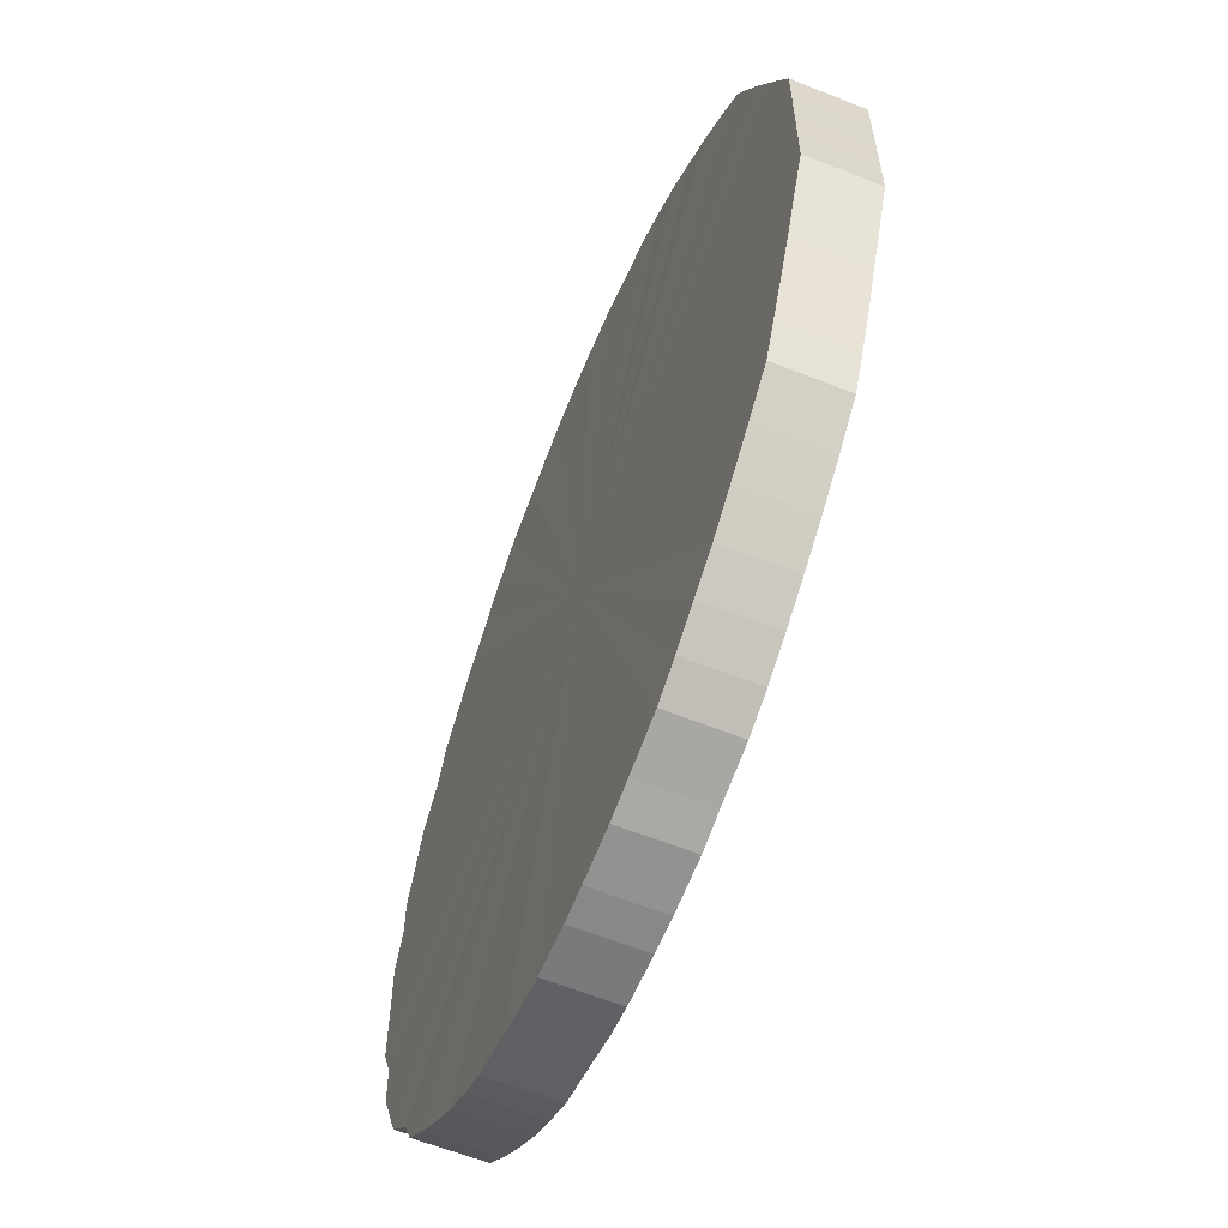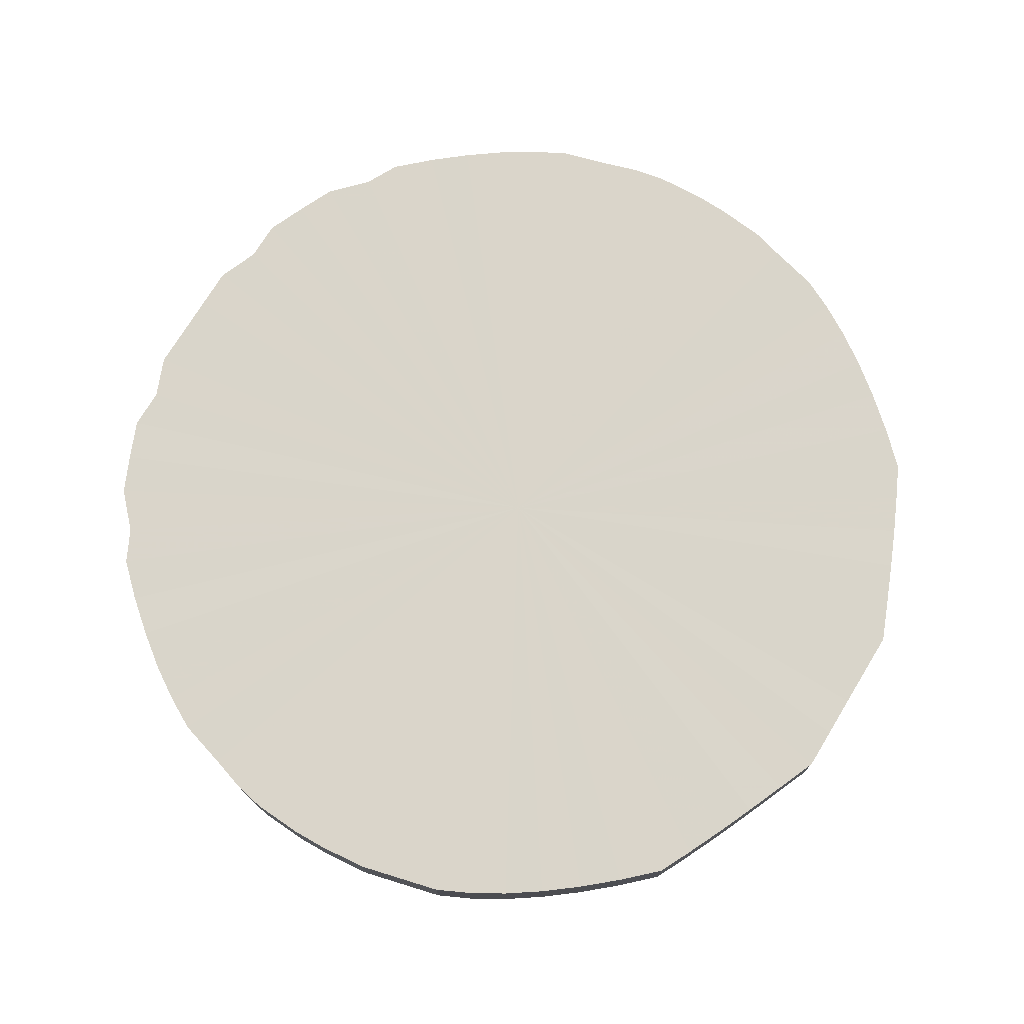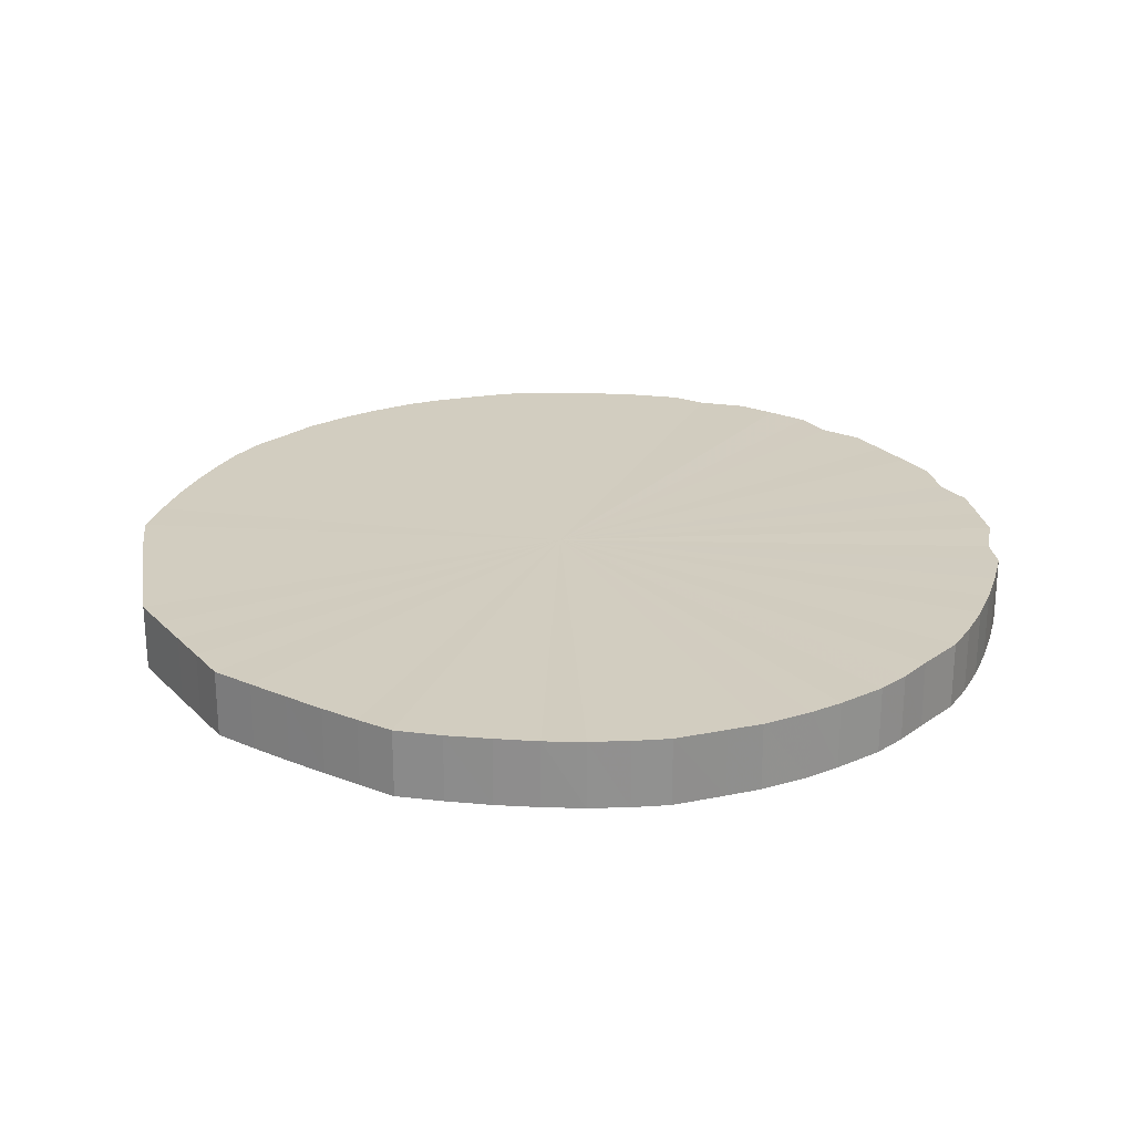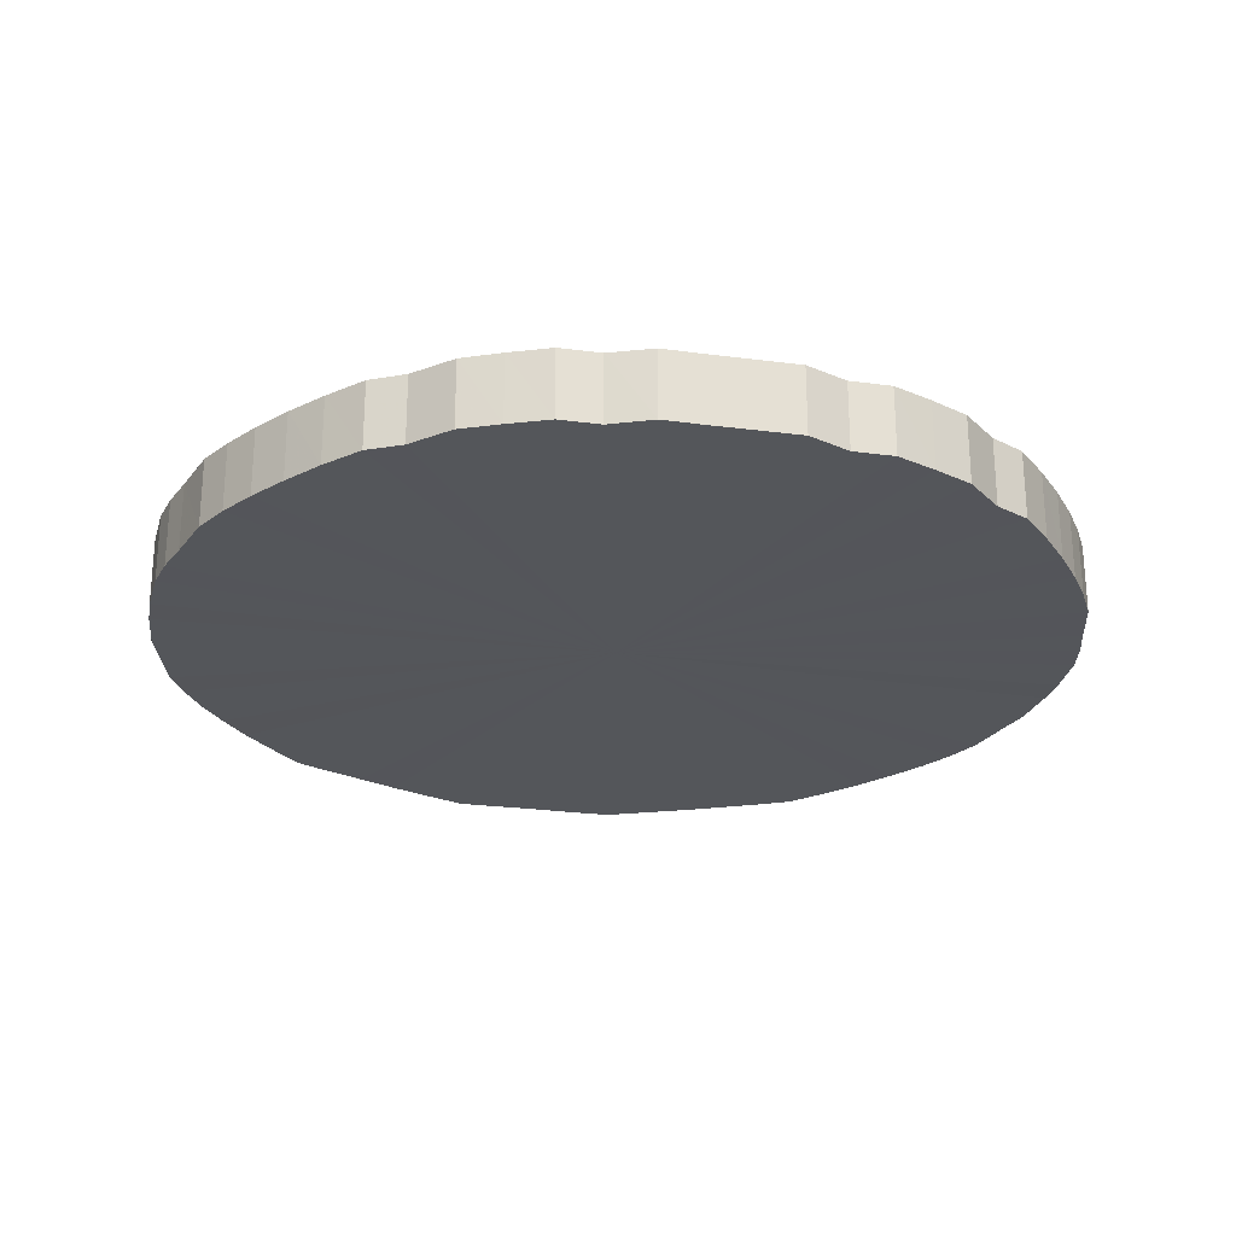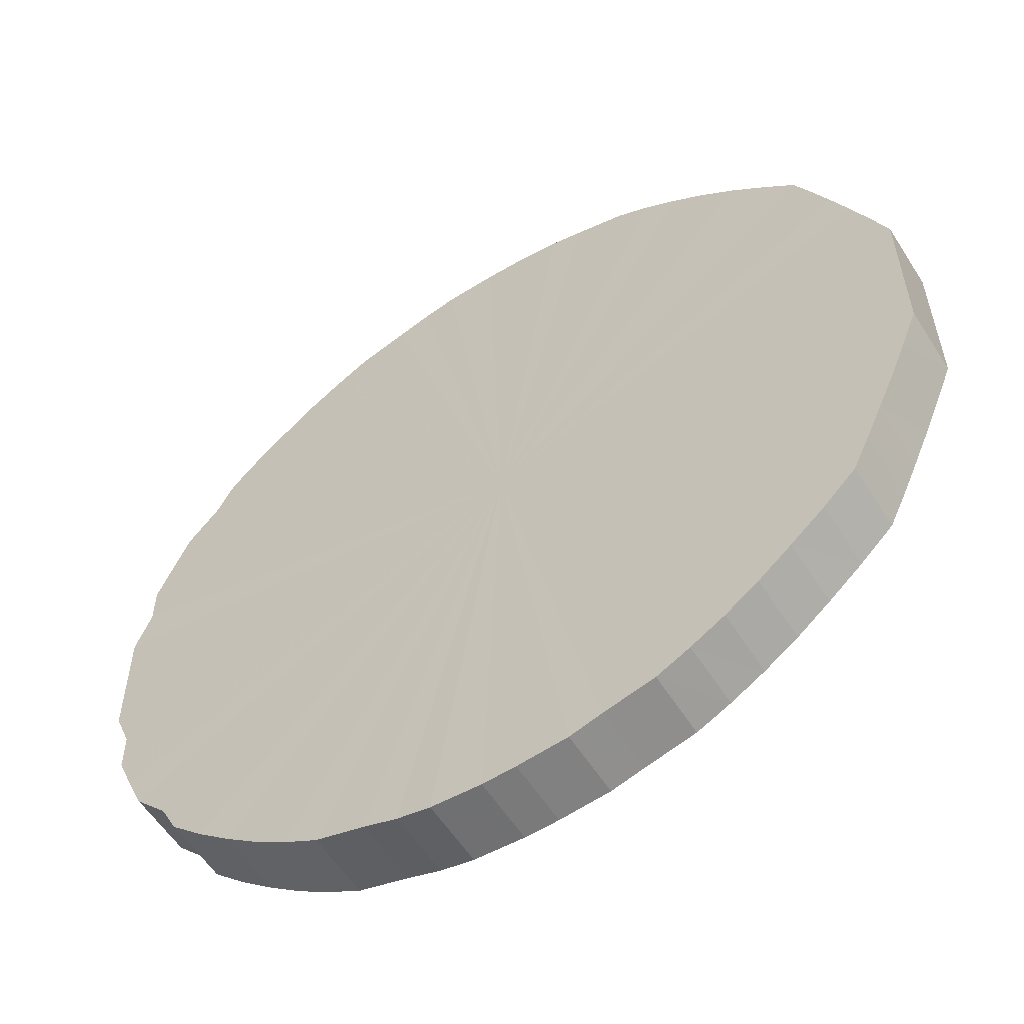
<metadata>
{"format":"obj","ext":"obj","renderer":"f3d","projection":"perspective","resolution":1024,"background":"white","views":[{"elev":-61.2,"azim":-111.9,"up":"+Z"},{"elev":74.3,"azim":-148.6,"up":"+Y"},{"elev":24.4,"azim":-32.7,"up":"+Y"},{"elev":-25.2,"azim":77.8,"up":"+Y"},{"elev":-57.1,"azim":-147.8,"up":"+Z"}]}
</metadata>
<code>
o 24087
v 2230 1869 10.28
v 2230 1869 10.3
v 2230 1869 10.28
v 2230 1869 10.33
v 2230 1869 10.3
v 2230 1869 10.25
v 2230 1869 10.25
v 2230 1869 10.35
v 2230 1869 10.33
v 2230 1869 10.23
v 2230 1869 10.23
v 2230 1869 10.38
v 2230 1869 10.35
v 2230 1869 10.2
v 2230 1869 10.2
v 2230 1869 10.4
v 2230 1869 10.38
v 2230 1869 10.18
v 2230 1869 10.18
v 2230 1869 10.42
v 2230 1869 10.4
v 2230 1869 10.16
v 2230 1869 10.16
v 2230 1869 10.44
v 2230 1869 10.42
v 2230 1869 10.14
v 2230 1869 10.14
v 2230 1869 10.46
v 2230 1869 10.44
v 2230 1869 10.11
v 2230 1869 10.11
v 2230 1869 10.48
v 2230 1869 10.46
v 2230 1869 10.1
v 2230 1869 10.1
v 2230 1869 10.49
v 2230 1869 10.48
v 2230 1869 10.08
v 2230 1869 10.08
v 2230 1869 10.51
v 2230 1869 10.49
v 2230 1869 10.06
v 2230 1869 10.06
v 2230 1869 10.52
v 2230 1869 10.51
v 2230 1869 10.05
v 2230 1869 10.05
v 2230 1869 10.53
v 2230 1869 10.52
v 2230 1869 10.04
v 2230 1869 10.04
v 2230 1869 10.54
v 2230 1869 10.53
v 2230 1869 10.03
v 2230 1869 10.03
v 2230 1869 10.54
v 2230 1869 10.54
v 2230 1869 10.02
v 2230 1869 10.02
v 2230 1869 10.54
v 2230 1869 10.54
v 2230 1869 10.01
v 2230 1869 10.01
v 2230 1869 10.55
v 2230 1869 10.54
v 2230 1869 10.01
v 2230 1869 10.01
v 2230 1869 10.54
v 2230 1869 10.55
v 2230 1869 10.01
v 2230 1869 10.01
v 2230 1869 10.54
v 2230 1869 10.54
v 2230 1869 10.01
v 2230 1869 10.01
v 2230 1869 10.53
v 2230 1869 10.54
v 2230 1869 10.02
v 2230 1869 10.02
v 2230 1869 10.52
v 2230 1869 10.53
v 2230 1869 10.02
v 2230 1869 10.02
v 2230 1869 10.51
v 2230 1869 10.52
v 2230 1869 10.03
v 2230 1869 10.03
v 2230 1869 10.5
v 2230 1869 10.51
v 2230 1869 10.04
v 2230 1869 10.04
v 2230 1869 10.49
v 2230 1869 10.5
v 2230 1869 10.05
v 2230 1869 10.05
v 2230 1869 10.47
v 2230 1869 10.49
v 2230 1869 10.07
v 2230 1869 10.07
v 2230 1869 10.45
v 2230 1869 10.47
v 2230 1869 10.09
v 2230 1869 10.09
v 2230 1869 10.43
v 2230 1869 10.45
v 2230 1869 10.1
v 2230 1869 10.1
v 2230 1869 10.41
v 2230 1869 10.43
v 2230 1869 10.12
v 2230 1869 10.12
v 2230 1869 10.39
v 2230 1869 10.41
v 2230 1869 10.15
v 2230 1869 10.15
v 2230 1869 10.36
v 2230 1869 10.39
v 2230 1869 10.17
v 2230 1869 10.17
v 2230 1869 10.34
v 2230 1869 10.36
v 2230 1869 10.19
v 2230 1869 10.19
v 2230 1869 10.32
v 2230 1869 10.34
v 2230 1869 10.22
v 2230 1869 10.22
v 2230 1869 10.29
v 2230 1869 10.32
v 2230 1869 10.24
v 2230 1869 10.24
v 2230 1869 10.27
v 2230 1869 10.29
v 2230 1869 10.27
v 2230 1869 10.28
v 2230 1869 10.3
v 2230 1869 10.3
v 2230 1869 10.33
v 2230 1869 10.33
v 2230 1869 10.25
v 2230 1869 10.28
v 2230 1869 10.23
v 2230 1869 10.25
v 2230 1869 10.35
v 2230 1869 10.35
v 2230 1869 10.2
v 2230 1869 10.23
v 2230 1869 10.18
v 2230 1869 10.2
v 2230 1869 10.38
v 2230 1869 10.38
v 2230 1869 10.16
v 2230 1869 10.18
v 2230 1869 10.14
v 2230 1869 10.16
v 2230 1869 10.4
v 2230 1869 10.4
v 2230 1869 10.11
v 2230 1869 10.14
v 2230 1869 10.1
v 2230 1869 10.11
v 2230 1869 10.42
v 2230 1869 10.42
v 2230 1869 10.08
v 2230 1869 10.1
v 2230 1869 10.06
v 2230 1869 10.08
v 2230 1869 10.44
v 2230 1869 10.44
v 2230 1869 10.05
v 2230 1869 10.06
v 2230 1869 10.04
v 2230 1869 10.05
v 2230 1869 10.46
v 2230 1869 10.46
v 2230 1869 10.03
v 2230 1869 10.04
v 2230 1869 10.02
v 2230 1869 10.03
v 2230 1869 10.48
v 2230 1869 10.48
v 2230 1869 10.01
v 2230 1869 10.02
v 2230 1869 10.01
v 2230 1869 10.01
v 2230 1869 10.49
v 2230 1869 10.49
v 2230 1869 10.01
v 2230 1869 10.01
v 2230 1869 10.01
v 2230 1869 10.01
v 2230 1869 10.51
v 2230 1869 10.51
v 2230 1869 10.02
v 2230 1869 10.01
v 2230 1869 10.02
v 2230 1869 10.02
v 2230 1869 10.52
v 2230 1869 10.52
v 2230 1869 10.03
v 2230 1869 10.02
v 2230 1869 10.04
v 2230 1869 10.03
v 2230 1869 10.53
v 2230 1869 10.53
v 2230 1869 10.05
v 2230 1869 10.04
v 2230 1869 10.07
v 2230 1869 10.05
v 2230 1869 10.54
v 2230 1869 10.54
v 2230 1869 10.09
v 2230 1869 10.07
v 2230 1869 10.1
v 2230 1869 10.09
v 2230 1869 10.54
v 2230 1869 10.54
v 2230 1869 10.12
v 2230 1869 10.1
v 2230 1869 10.15
v 2230 1869 10.12
v 2230 1869 10.54
v 2230 1869 10.54
v 2230 1869 10.17
v 2230 1869 10.15
v 2230 1869 10.19
v 2230 1869 10.17
v 2230 1869 10.55
v 2230 1869 10.55
v 2230 1869 10.22
v 2230 1869 10.19
v 2230 1869 10.24
v 2230 1869 10.22
v 2230 1869 10.54
v 2230 1869 10.54
v 2230 1869 10.27
v 2230 1869 10.24
v 2230 1869 10.29
v 2230 1869 10.27
v 2230 1869 10.54
v 2230 1869 10.54
v 2230 1869 10.32
v 2230 1869 10.29
v 2230 1869 10.34
v 2230 1869 10.32
v 2230 1869 10.53
v 2230 1869 10.53
v 2230 1869 10.36
v 2230 1869 10.34
v 2230 1869 10.39
v 2230 1869 10.36
v 2230 1869 10.52
v 2230 1869 10.52
v 2230 1869 10.41
v 2230 1869 10.39
v 2230 1869 10.43
v 2230 1869 10.41
v 2230 1869 10.51
v 2230 1869 10.51
v 2230 1869 10.45
v 2230 1869 10.43
v 2230 1869 10.47
v 2230 1869 10.45
v 2230 1869 10.5
v 2230 1869 10.5
v 2230 1869 10.49
v 2230 1869 10.47
v 2230 1869 10.49
v 2230 1869 10.28
v 2230 1869 10.3
v 2230 1869 10.28
v 2230 1869 10.33
v 2230 1869 10.25
v 2230 1869 10.35
v 2230 1869 10.23
v 2230 1869 10.38
v 2230 1869 10.2
v 2230 1869 10.4
v 2230 1869 10.18
v 2230 1869 10.42
v 2230 1869 10.16
v 2230 1869 10.44
v 2230 1869 10.14
v 2230 1869 10.46
v 2230 1869 10.11
v 2230 1869 10.48
v 2230 1869 10.1
v 2230 1869 10.49
v 2230 1869 10.08
v 2230 1869 10.51
v 2230 1869 10.06
v 2230 1869 10.52
v 2230 1869 10.05
v 2230 1869 10.53
v 2230 1869 10.04
v 2230 1869 10.54
v 2230 1869 10.03
v 2230 1869 10.54
v 2230 1869 10.02
v 2230 1869 10.54
v 2230 1869 10.01
v 2230 1869 10.55
v 2230 1869 10.01
v 2230 1869 10.54
v 2230 1869 10.01
v 2230 1869 10.54
v 2230 1869 10.01
v 2230 1869 10.53
v 2230 1869 10.02
v 2230 1869 10.52
v 2230 1869 10.02
v 2230 1869 10.51
v 2230 1869 10.03
v 2230 1869 10.5
v 2230 1869 10.04
v 2230 1869 10.49
v 2230 1869 10.05
v 2230 1869 10.47
v 2230 1869 10.07
v 2230 1869 10.45
v 2230 1869 10.09
v 2230 1869 10.43
v 2230 1869 10.1
v 2230 1869 10.41
v 2230 1869 10.12
v 2230 1869 10.39
v 2230 1869 10.15
v 2230 1869 10.36
v 2230 1869 10.17
v 2230 1869 10.34
v 2230 1869 10.19
v 2230 1869 10.32
v 2230 1869 10.22
v 2230 1869 10.29
v 2230 1869 10.24
v 2230 1869 10.27
v 2230 1869 10.28
v 2230 1869 10.28
v 2230 1869 10.3
v 2230 1869 10.25
v 2230 1869 10.33
v 2230 1869 10.23
v 2230 1869 10.35
v 2230 1869 10.2
v 2230 1869 10.38
v 2230 1869 10.18
v 2230 1869 10.4
v 2230 1869 10.16
v 2230 1869 10.42
v 2230 1869 10.14
v 2230 1869 10.44
v 2230 1869 10.11
v 2230 1869 10.46
v 2230 1869 10.1
v 2230 1869 10.48
v 2230 1869 10.08
v 2230 1869 10.49
v 2230 1869 10.06
v 2230 1869 10.51
v 2230 1869 10.05
v 2230 1869 10.52
v 2230 1869 10.04
v 2230 1869 10.53
v 2230 1869 10.03
v 2230 1869 10.54
v 2230 1869 10.02
v 2230 1869 10.54
v 2230 1869 10.01
v 2230 1869 10.54
v 2230 1869 10.01
v 2230 1869 10.55
v 2230 1869 10.01
v 2230 1869 10.54
v 2230 1869 10.01
v 2230 1869 10.54
v 2230 1869 10.02
v 2230 1869 10.53
v 2230 1869 10.02
v 2230 1869 10.52
v 2230 1869 10.03
v 2230 1869 10.51
v 2230 1869 10.04
v 2230 1869 10.5
v 2230 1869 10.05
v 2230 1869 10.49
v 2230 1869 10.07
v 2230 1869 10.47
v 2230 1869 10.09
v 2230 1869 10.45
v 2230 1869 10.1
v 2230 1869 10.43
v 2230 1869 10.12
v 2230 1869 10.41
v 2230 1869 10.15
v 2230 1869 10.39
v 2230 1869 10.17
v 2230 1869 10.36
v 2230 1869 10.19
v 2230 1869 10.34
v 2230 1869 10.22
v 2230 1869 10.32
v 2230 1869 10.24
v 2230 1869 10.29
v 2230 1869 10.27
f 1 2 3
f 2 4 5
f 6 1 7
f 4 8 9
f 10 6 11
f 8 12 13
f 14 10 15
f 12 16 17
f 18 14 19
f 16 20 21
f 22 18 23
f 20 24 25
f 26 22 27
f 24 28 29
f 30 26 31
f 28 32 33
f 34 30 35
f 32 36 37
f 38 34 39
f 36 40 41
f 42 38 43
f 40 44 45
f 46 42 47
f 44 48 49
f 50 46 51
f 48 52 53
f 54 50 55
f 52 56 57
f 58 54 59
f 56 60 61
f 62 58 63
f 60 64 65
f 66 62 67
f 64 68 69
f 70 66 71
f 68 72 73
f 74 70 75
f 72 76 77
f 78 74 79
f 76 80 81
f 82 78 83
f 80 84 85
f 86 82 87
f 84 88 89
f 90 86 91
f 88 92 93
f 94 90 95
f 92 96 97
f 98 94 99
f 96 100 101
f 102 98 103
f 100 104 105
f 106 102 107
f 104 108 109
f 110 106 111
f 108 112 113
f 114 110 115
f 112 116 117
f 118 114 119
f 116 120 121
f 122 118 123
f 120 124 125
f 126 122 127
f 124 128 129
f 130 126 131
f 128 132 133
f 132 130 134
f 135 136 137
f 137 138 139
f 140 141 135
f 142 143 140
f 139 144 145
f 146 147 142
f 148 149 146
f 145 150 151
f 152 153 148
f 154 155 152
f 151 156 157
f 158 159 154
f 160 161 158
f 157 162 163
f 164 165 160
f 166 167 164
f 163 168 169
f 170 171 166
f 172 173 170
f 169 174 175
f 176 177 172
f 178 179 176
f 175 180 181
f 182 183 178
f 184 185 182
f 181 186 187
f 188 189 184
f 190 191 188
f 187 192 193
f 194 195 190
f 196 197 194
f 193 198 199
f 200 201 196
f 202 203 200
f 199 204 205
f 206 207 202
f 208 209 206
f 205 210 211
f 212 213 208
f 214 215 212
f 211 216 217
f 218 219 214
f 220 221 218
f 217 222 223
f 224 225 220
f 226 227 224
f 223 228 229
f 230 231 226
f 232 233 230
f 229 234 235
f 236 237 232
f 238 239 236
f 235 240 241
f 242 243 238
f 244 245 242
f 241 246 247
f 248 249 244
f 250 251 248
f 247 252 253
f 254 255 250
f 256 257 254
f 253 258 259
f 260 261 256
f 262 263 260
f 259 264 265
f 266 267 262
f 265 268 266
f 269 270 271
f 269 272 270
f 269 271 273
f 269 274 272
f 269 273 275
f 269 276 274
f 269 275 277
f 269 278 276
f 269 277 279
f 269 280 278
f 269 279 281
f 269 282 280
f 269 281 283
f 269 284 282
f 269 283 285
f 269 286 284
f 269 285 287
f 269 288 286
f 269 287 289
f 269 290 288
f 269 289 291
f 269 292 290
f 269 291 293
f 269 294 292
f 269 293 295
f 269 296 294
f 269 295 297
f 269 298 296
f 269 297 299
f 269 300 298
f 269 299 301
f 269 302 300
f 269 301 303
f 269 304 302
f 269 303 305
f 269 306 304
f 269 305 307
f 269 308 306
f 269 307 309
f 269 310 308
f 269 309 311
f 269 312 310
f 269 311 313
f 269 314 312
f 269 313 315
f 269 316 314
f 269 315 317
f 269 318 316
f 269 317 319
f 269 320 318
f 269 319 321
f 269 322 320
f 269 321 323
f 269 324 322
f 269 323 325
f 269 326 324
f 269 325 327
f 269 328 326
f 269 327 329
f 269 330 328
f 269 329 331
f 269 332 330
f 269 331 333
f 269 334 332
f 269 333 335
f 269 336 334
f 269 335 336
f 337 338 339
f 337 340 338
f 337 339 341
f 337 342 340
f 337 341 343
f 337 344 342
f 337 343 345
f 337 346 344
f 337 345 347
f 337 348 346
f 337 347 349
f 337 350 348
f 337 349 351
f 337 352 350
f 337 351 353
f 337 354 352
f 337 353 355
f 337 356 354
f 337 355 357
f 337 358 356
f 337 357 359
f 337 360 358
f 337 359 361
f 337 362 360
f 337 361 363
f 337 364 362
f 337 363 365
f 337 366 364
f 337 365 367
f 337 368 366
f 337 367 369
f 337 370 368
f 337 369 371
f 337 372 370
f 337 371 373
f 337 374 372
f 337 373 375
f 337 376 374
f 337 375 377
f 337 378 376
f 337 377 379
f 337 380 378
f 337 379 381
f 337 382 380
f 337 381 383
f 337 384 382
f 337 383 385
f 337 386 384
f 337 385 387
f 337 388 386
f 337 387 389
f 337 390 388
f 337 389 391
f 337 392 390
f 337 391 393
f 337 394 392
f 337 393 395
f 337 396 394
f 337 395 397
f 337 398 396
f 337 397 399
f 337 400 398
f 337 399 401
f 337 402 400
f 337 401 403
f 337 404 402
f 337 403 404

</code>
